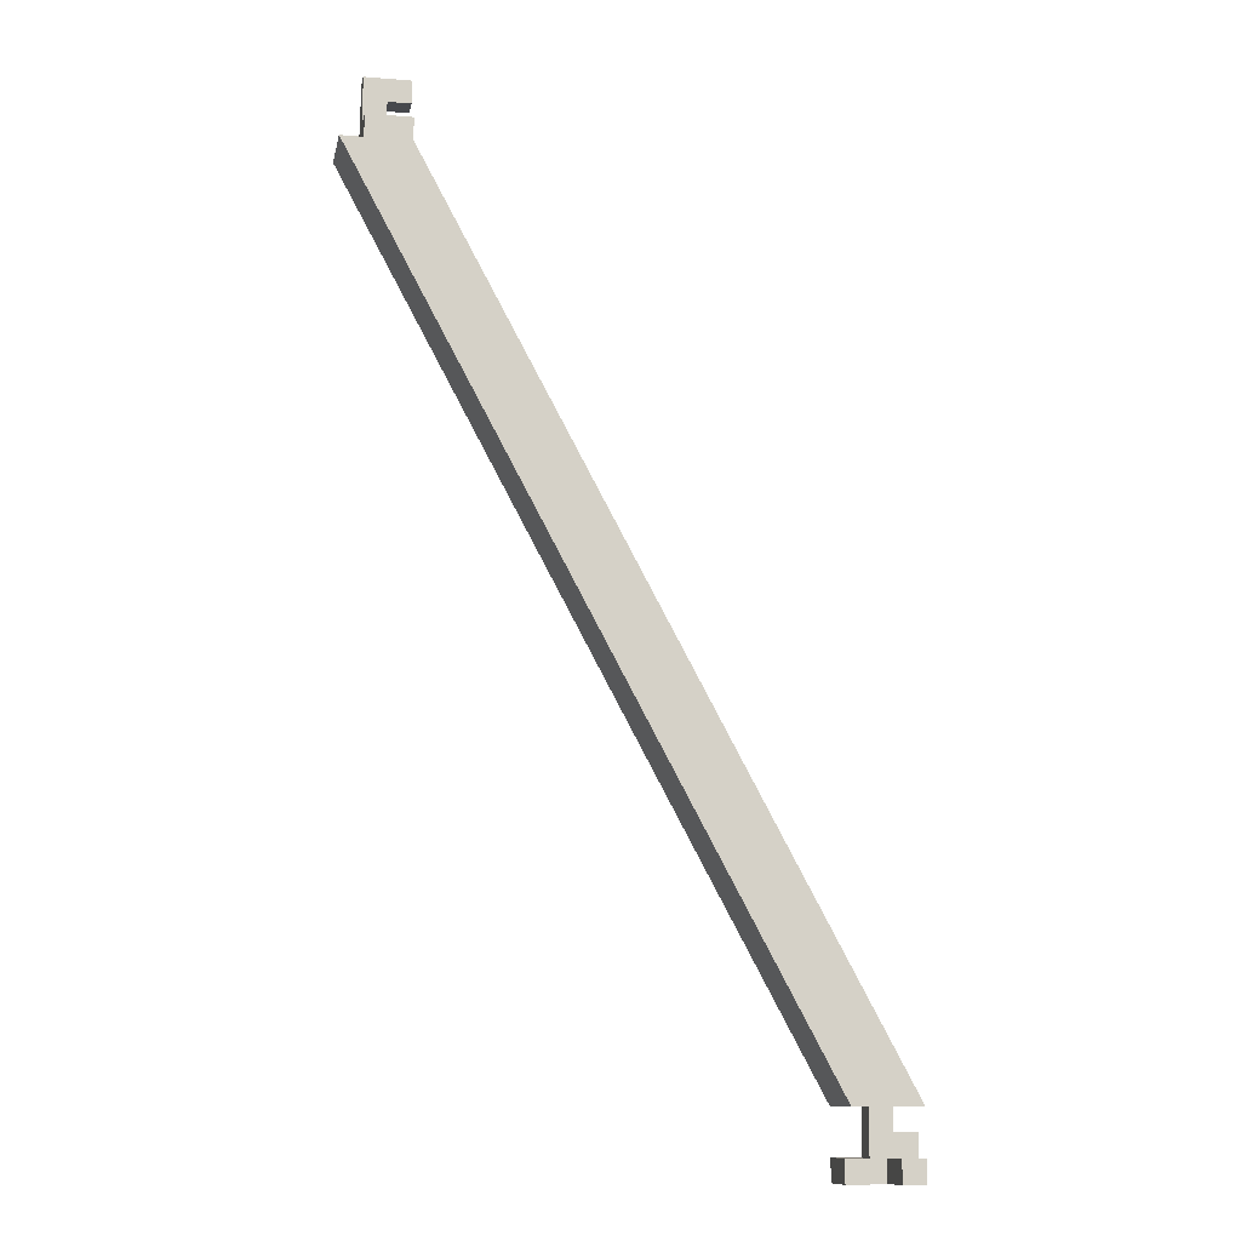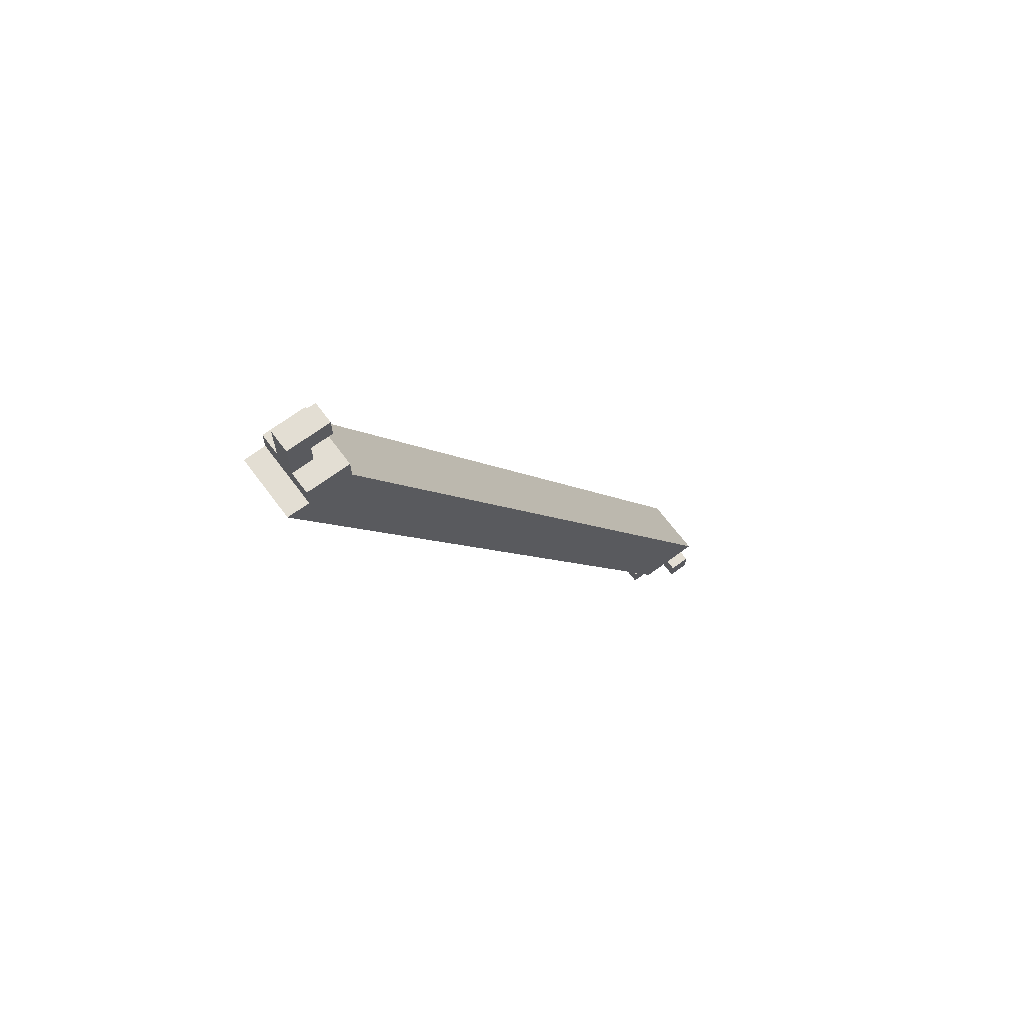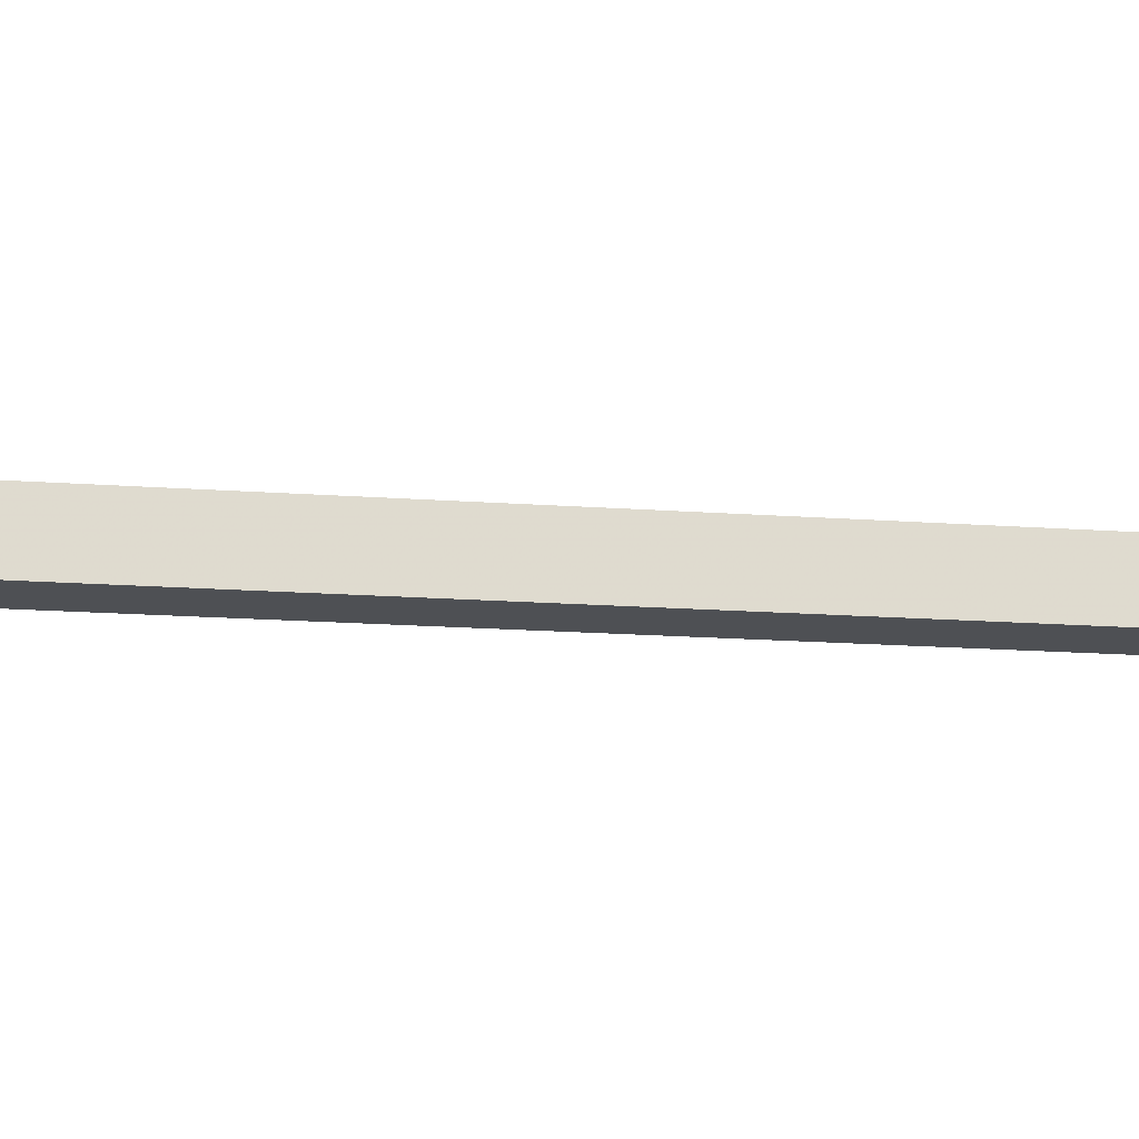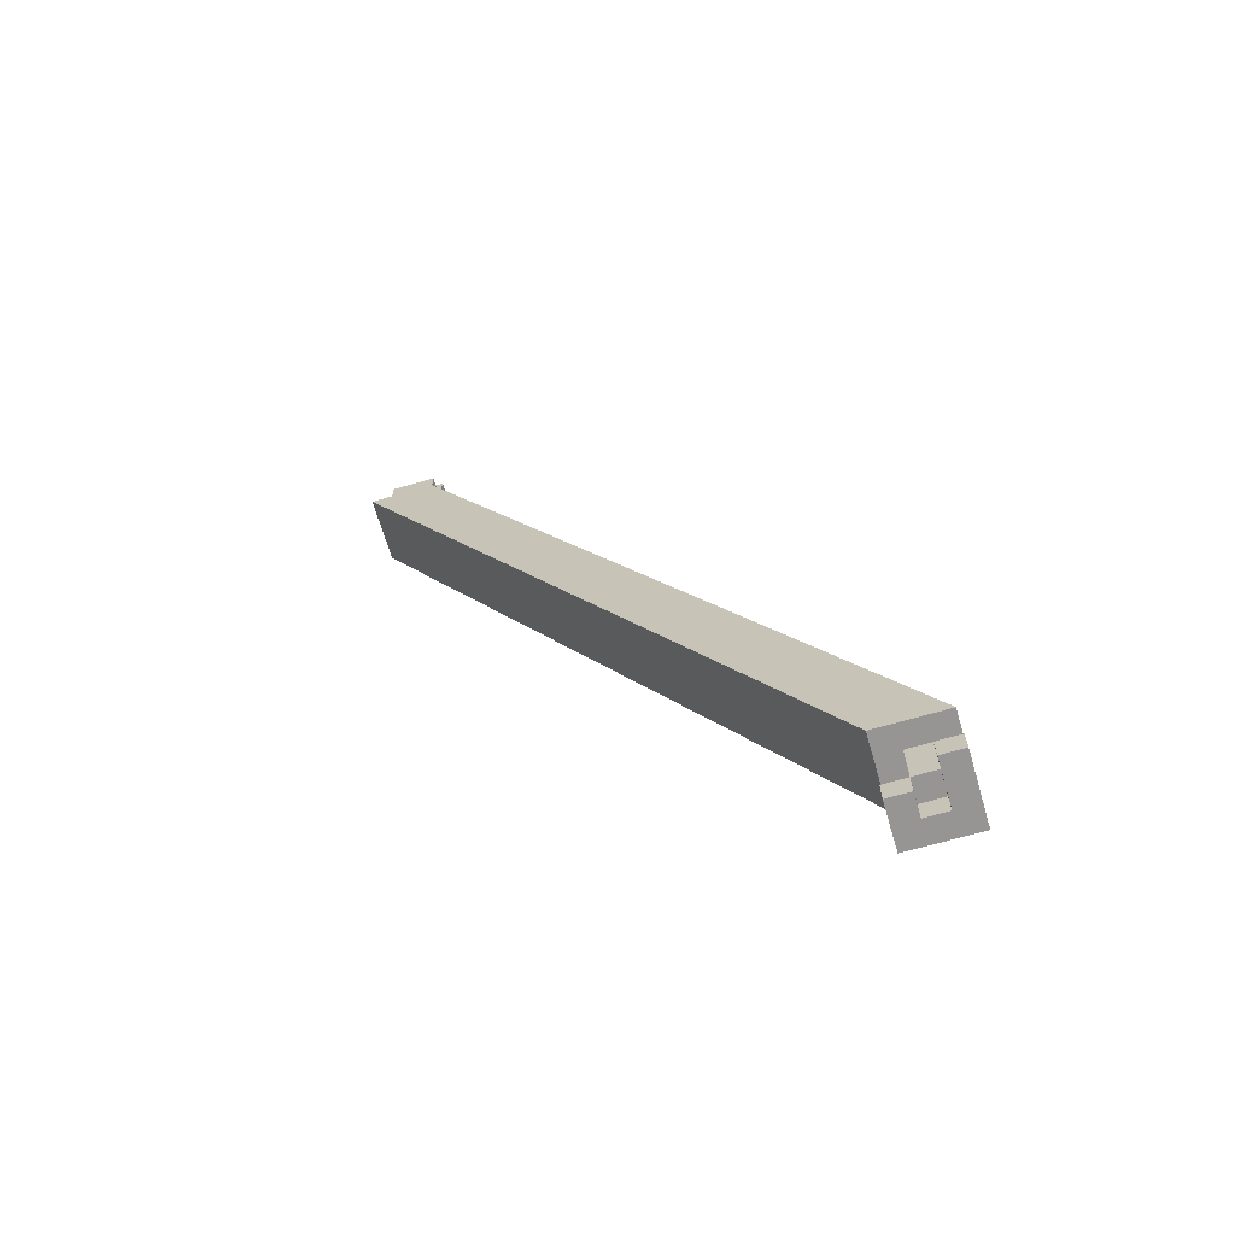
<metadata>
{"format":"obj","ext":"obj","renderer":"f3d","projection":"perspective","resolution":1024,"background":"white","views":[{"elev":-11.1,"azim":168.8,"up":"+Z"},{"elev":67.2,"azim":143.3,"up":"+Z"},{"elev":-18.8,"azim":-69.3,"up":"+Y"},{"elev":-67.6,"azim":-163.7,"up":"+Z"}]}
</metadata>
<code>
v -1.045 0.646 -0.573
v -1.045 0.736 -0.573
v -0.955 0.736 -0.573
v -0.955 0.646 -0.573
v -0.427 0.646 0.573
v -0.337 0.646 0.573
v -0.337 0.736 0.573
v -0.427 0.736 0.573
v -1.045 0.646 -0.663
v -1.045 0.646 -0.633
v -1.045 0.676 -0.663
v -1.045 0.676 -0.633
v -1.015 0.646 -0.663
v -1.015 0.646 -0.633
v -1.015 0.676 -0.663
v -1.015 0.676 -0.633
v -1.045 0.676 -0.663
v -1.045 0.676 -0.633
v -1.045 0.706 -0.663
v -1.045 0.706 -0.633
v -1.015 0.676 -0.663
v -1.015 0.676 -0.633
v -1.015 0.706 -0.663
v -1.015 0.706 -0.633
v -1.045 0.676 -0.633
v -1.045 0.676 -0.603
v -1.045 0.706 -0.633
v -1.045 0.706 -0.603
v -1.015 0.676 -0.633
v -1.015 0.676 -0.603
v -1.015 0.706 -0.633
v -1.015 0.706 -0.603
v -1.045 0.706 -0.663
v -1.045 0.706 -0.633
v -1.045 0.736 -0.663
v -1.045 0.736 -0.633
v -1.015 0.706 -0.663
v -1.015 0.706 -0.633
v -1.015 0.736 -0.663
v -1.015 0.736 -0.633
v -1.015 0.646 -0.663
v -1.015 0.646 -0.633
v -1.015 0.676 -0.663
v -1.015 0.676 -0.633
v -0.985 0.646 -0.663
v -0.985 0.646 -0.633
v -0.985 0.676 -0.663
v -0.985 0.676 -0.633
v -1.015 0.676 -0.633
v -1.015 0.676 -0.603
v -1.015 0.706 -0.633
v -1.015 0.706 -0.603
v -0.985 0.676 -0.633
v -0.985 0.676 -0.603
v -0.985 0.706 -0.633
v -0.985 0.706 -0.603
v -1.015 0.676 -0.603
v -1.015 0.676 -0.573
v -1.015 0.706 -0.603
v -1.015 0.706 -0.573
v -0.985 0.676 -0.603
v -0.985 0.676 -0.573
v -0.985 0.706 -0.603
v -0.985 0.706 -0.573
v -0.985 0.646 -0.663
v -0.985 0.646 -0.633
v -0.985 0.676 -0.663
v -0.985 0.676 -0.633
v -0.955 0.646 -0.663
v -0.955 0.646 -0.633
v -0.955 0.676 -0.663
v -0.955 0.676 -0.633
v -0.985 0.676 -0.663
v -0.985 0.676 -0.633
v -0.985 0.706 -0.663
v -0.985 0.706 -0.633
v -0.955 0.676 -0.663
v -0.955 0.676 -0.633
v -0.955 0.706 -0.663
v -0.955 0.706 -0.633
v -0.427 0.646 0.573
v -0.427 0.646 0.603
v -0.427 0.676 0.573
v -0.427 0.676 0.603
v -0.397 0.646 0.573
v -0.397 0.646 0.603
v -0.397 0.676 0.573
v -0.397 0.676 0.603
v -0.427 0.676 0.573
v -0.427 0.676 0.603
v -0.427 0.706 0.573
v -0.427 0.706 0.603
v -0.397 0.676 0.573
v -0.397 0.676 0.603
v -0.397 0.706 0.573
v -0.397 0.706 0.603
v -0.427 0.676 0.633
v -0.427 0.676 0.663
v -0.427 0.706 0.633
v -0.427 0.706 0.663
v -0.397 0.676 0.633
v -0.397 0.676 0.663
v -0.397 0.706 0.633
v -0.397 0.706 0.663
v -0.427 0.706 0.573
v -0.427 0.706 0.603
v -0.427 0.736 0.573
v -0.427 0.736 0.603
v -0.397 0.706 0.573
v -0.397 0.706 0.603
v -0.397 0.736 0.573
v -0.397 0.736 0.603
v -0.397 0.646 0.573
v -0.397 0.646 0.603
v -0.397 0.676 0.573
v -0.397 0.676 0.603
v -0.367 0.646 0.573
v -0.367 0.646 0.603
v -0.367 0.676 0.573
v -0.367 0.676 0.603
v -0.397 0.676 0.573
v -0.397 0.676 0.603
v -0.397 0.706 0.573
v -0.397 0.706 0.603
v -0.367 0.676 0.573
v -0.367 0.676 0.603
v -0.367 0.706 0.573
v -0.367 0.706 0.603
v -0.397 0.676 0.603
v -0.397 0.676 0.633
v -0.397 0.706 0.603
v -0.397 0.706 0.633
v -0.367 0.676 0.603
v -0.367 0.676 0.633
v -0.367 0.706 0.603
v -0.367 0.706 0.633
v -0.397 0.676 0.633
v -0.397 0.676 0.663
v -0.397 0.706 0.633
v -0.397 0.706 0.663
v -0.367 0.676 0.633
v -0.367 0.676 0.663
v -0.367 0.706 0.633
v -0.367 0.706 0.663
v -0.397 0.706 0.573
v -0.397 0.706 0.603
v -0.397 0.736 0.573
v -0.397 0.736 0.603
v -0.367 0.706 0.573
v -0.367 0.706 0.603
v -0.367 0.736 0.573
v -0.367 0.736 0.603
f 1 2 3
f 3 4 1
f 5 6 7
f 7 8 5
f 2 1 5
f 5 8 2
f 3 2 8
f 8 7 3
f 4 3 7
f 7 6 4
f 1 4 6
f 6 5 1
f 9 15 13
f 9 11 15
f 9 12 11
f 9 10 12
f 11 16 15
f 11 12 16
f 13 15 16
f 13 16 14
f 9 13 14
f 9 14 10
f 10 14 16
f 10 16 12
f 17 23 21
f 17 19 23
f 17 20 19
f 17 18 20
f 19 24 23
f 19 20 24
f 21 23 24
f 21 24 22
f 17 21 22
f 17 22 18
f 18 22 24
f 18 24 20
f 25 31 29
f 25 27 31
f 25 28 27
f 25 26 28
f 27 32 31
f 27 28 32
f 29 31 32
f 29 32 30
f 25 29 30
f 25 30 26
f 26 30 32
f 26 32 28
f 33 39 37
f 33 35 39
f 33 36 35
f 33 34 36
f 35 40 39
f 35 36 40
f 37 39 40
f 37 40 38
f 33 37 38
f 33 38 34
f 34 38 40
f 34 40 36
f 41 47 45
f 41 43 47
f 41 44 43
f 41 42 44
f 43 48 47
f 43 44 48
f 45 47 48
f 45 48 46
f 41 45 46
f 41 46 42
f 42 46 48
f 42 48 44
f 49 55 53
f 49 51 55
f 49 52 51
f 49 50 52
f 51 56 55
f 51 52 56
f 53 55 56
f 53 56 54
f 49 53 54
f 49 54 50
f 50 54 56
f 50 56 52
f 57 63 61
f 57 59 63
f 57 60 59
f 57 58 60
f 59 64 63
f 59 60 64
f 61 63 64
f 61 64 62
f 57 61 62
f 57 62 58
f 58 62 64
f 58 64 60
f 65 71 69
f 65 67 71
f 65 68 67
f 65 66 68
f 67 72 71
f 67 68 72
f 69 71 72
f 69 72 70
f 65 69 70
f 65 70 66
f 66 70 72
f 66 72 68
f 73 79 77
f 73 75 79
f 73 76 75
f 73 74 76
f 75 80 79
f 75 76 80
f 77 79 80
f 77 80 78
f 73 77 78
f 73 78 74
f 74 78 80
f 74 80 76
f 81 87 85
f 81 83 87
f 81 84 83
f 81 82 84
f 83 88 87
f 83 84 88
f 85 87 88
f 85 88 86
f 81 85 86
f 81 86 82
f 82 86 88
f 82 88 84
f 89 95 93
f 89 91 95
f 89 92 91
f 89 90 92
f 91 96 95
f 91 92 96
f 93 95 96
f 93 96 94
f 89 93 94
f 89 94 90
f 90 94 96
f 90 96 92
f 97 103 101
f 97 99 103
f 97 100 99
f 97 98 100
f 99 104 103
f 99 100 104
f 101 103 104
f 101 104 102
f 97 101 102
f 97 102 98
f 98 102 104
f 98 104 100
f 105 111 109
f 105 107 111
f 105 108 107
f 105 106 108
f 107 112 111
f 107 108 112
f 109 111 112
f 109 112 110
f 105 109 110
f 105 110 106
f 106 110 112
f 106 112 108
f 113 119 117
f 113 115 119
f 113 116 115
f 113 114 116
f 115 120 119
f 115 116 120
f 117 119 120
f 117 120 118
f 113 117 118
f 113 118 114
f 114 118 120
f 114 120 116
f 121 127 125
f 121 123 127
f 121 124 123
f 121 122 124
f 123 128 127
f 123 124 128
f 125 127 128
f 125 128 126
f 121 125 126
f 121 126 122
f 122 126 128
f 122 128 124
f 129 135 133
f 129 131 135
f 129 132 131
f 129 130 132
f 131 136 135
f 131 132 136
f 133 135 136
f 133 136 134
f 129 133 134
f 129 134 130
f 130 134 136
f 130 136 132
f 137 143 141
f 137 139 143
f 137 140 139
f 137 138 140
f 139 144 143
f 139 140 144
f 141 143 144
f 141 144 142
f 137 141 142
f 137 142 138
f 138 142 144
f 138 144 140
f 145 151 149
f 145 147 151
f 145 148 147
f 145 146 148
f 147 152 151
f 147 148 152
f 149 151 152
f 149 152 150
f 145 149 150
f 145 150 146
f 146 150 152
f 146 152 148

</code>
